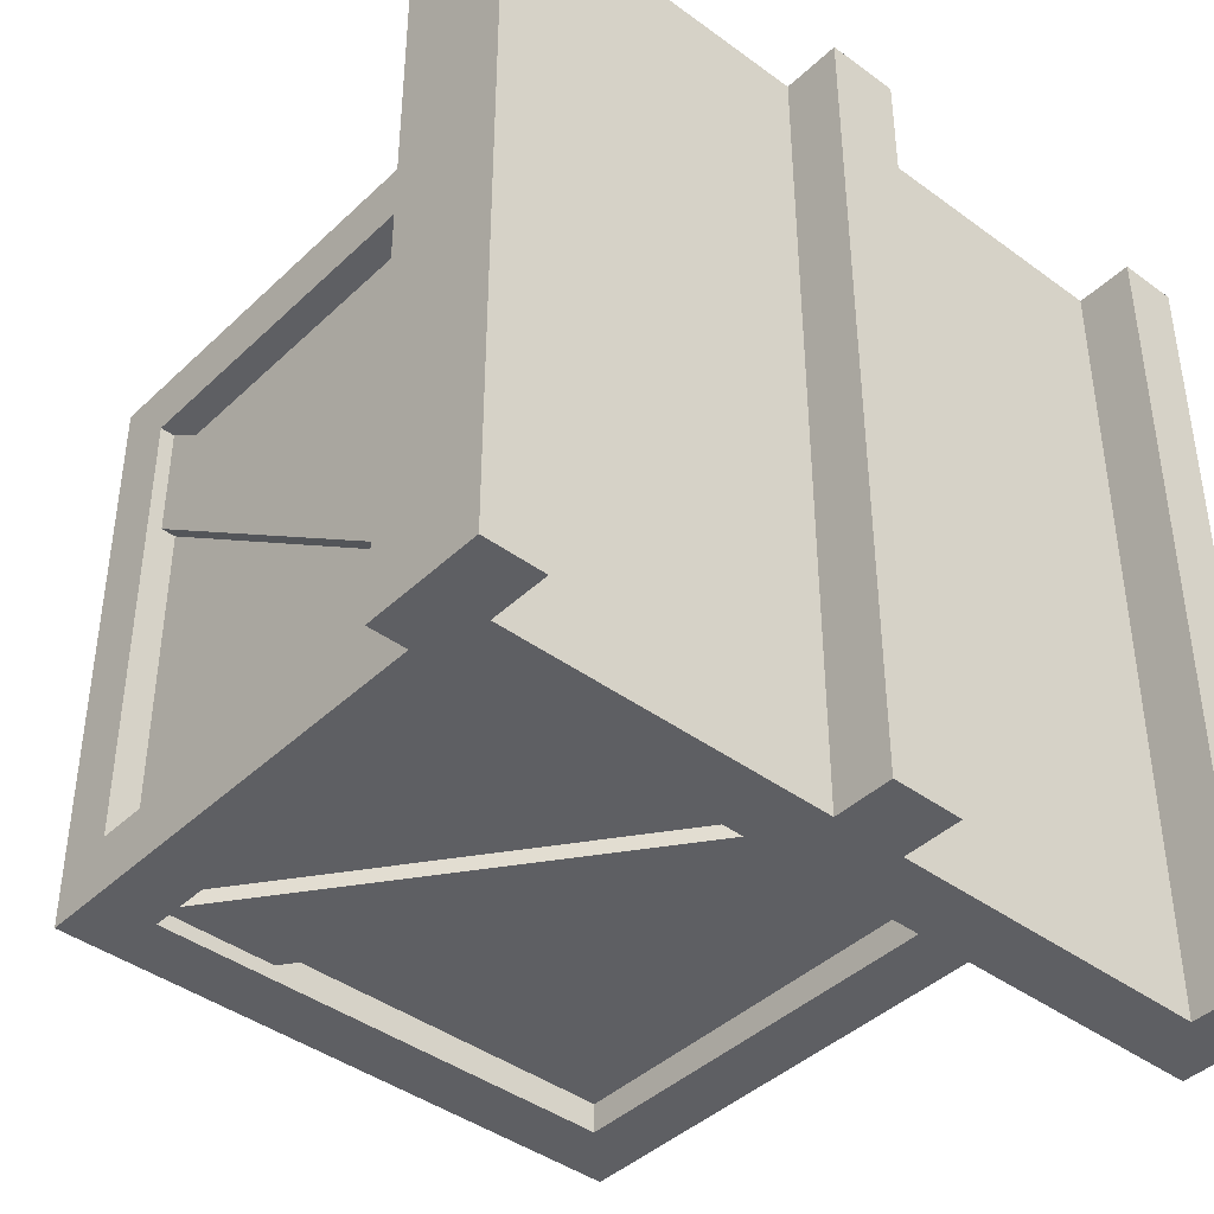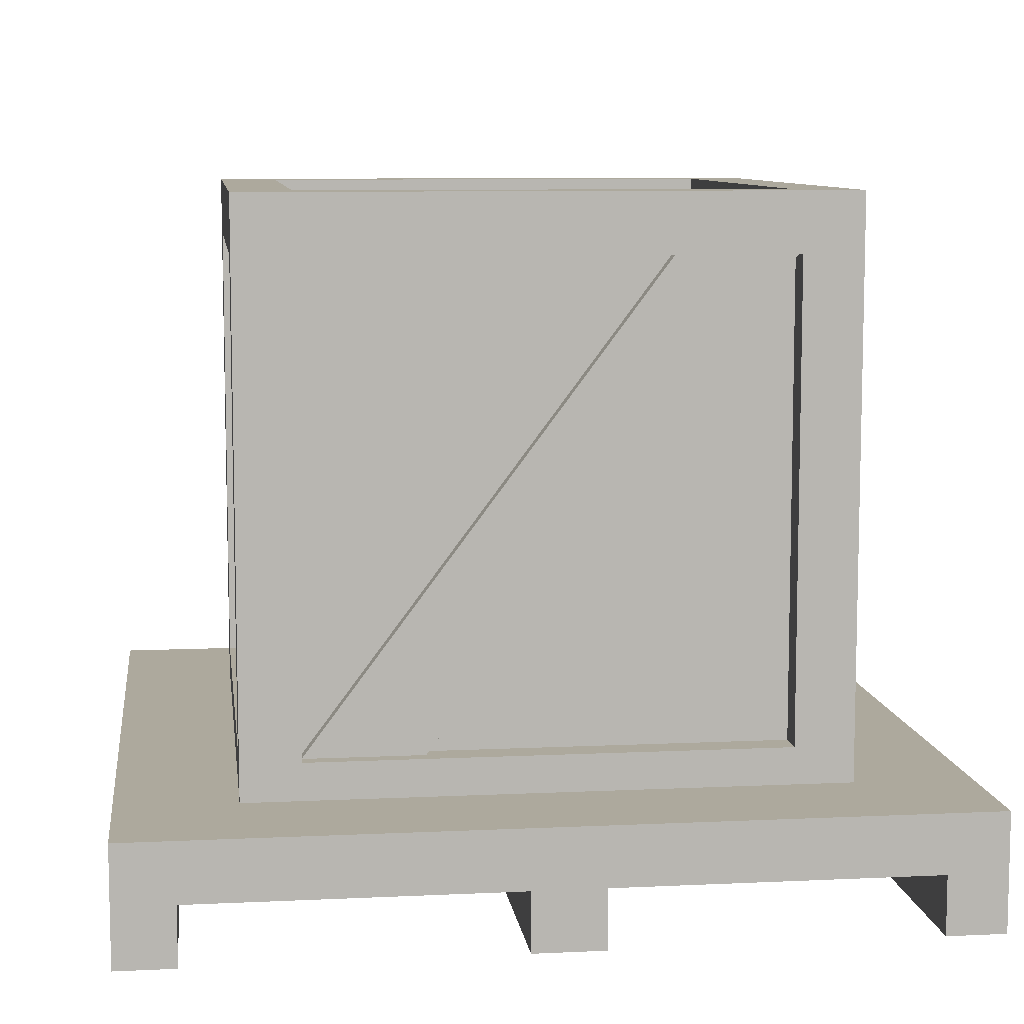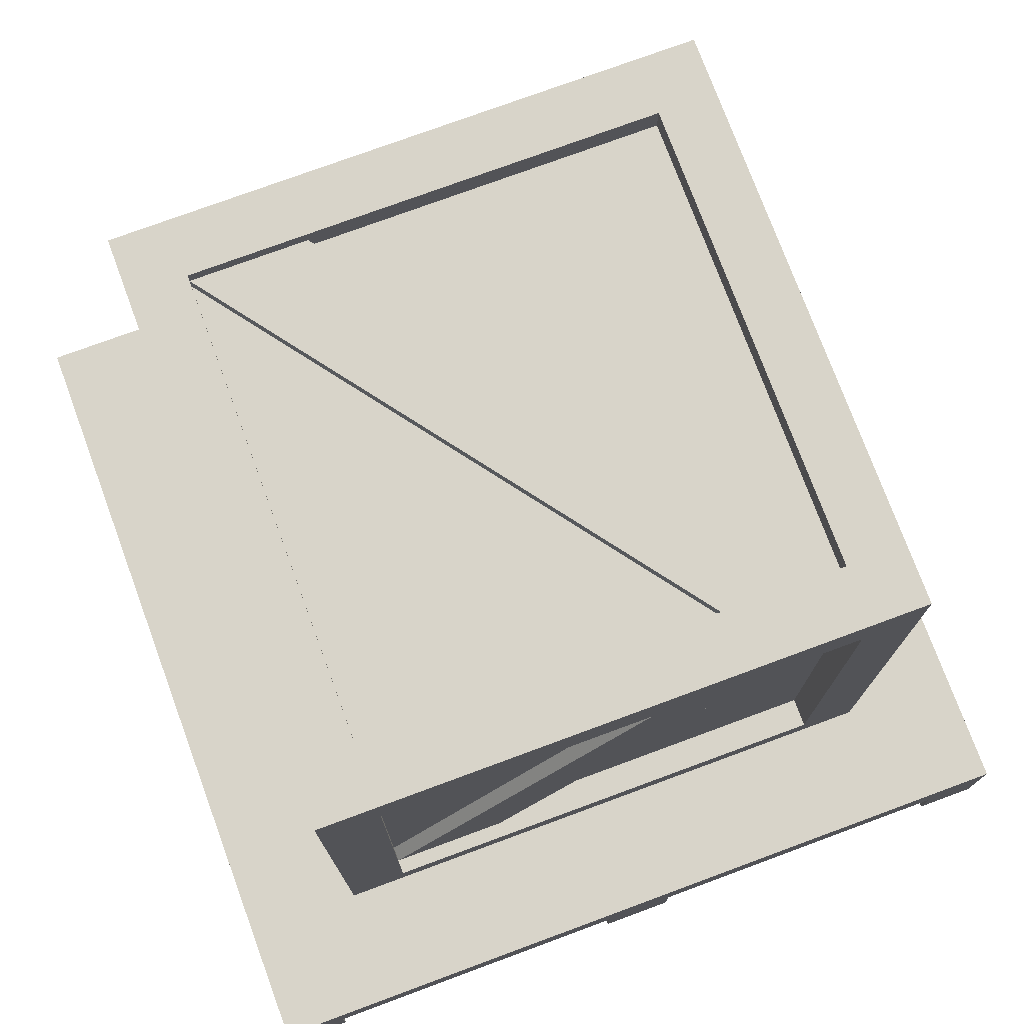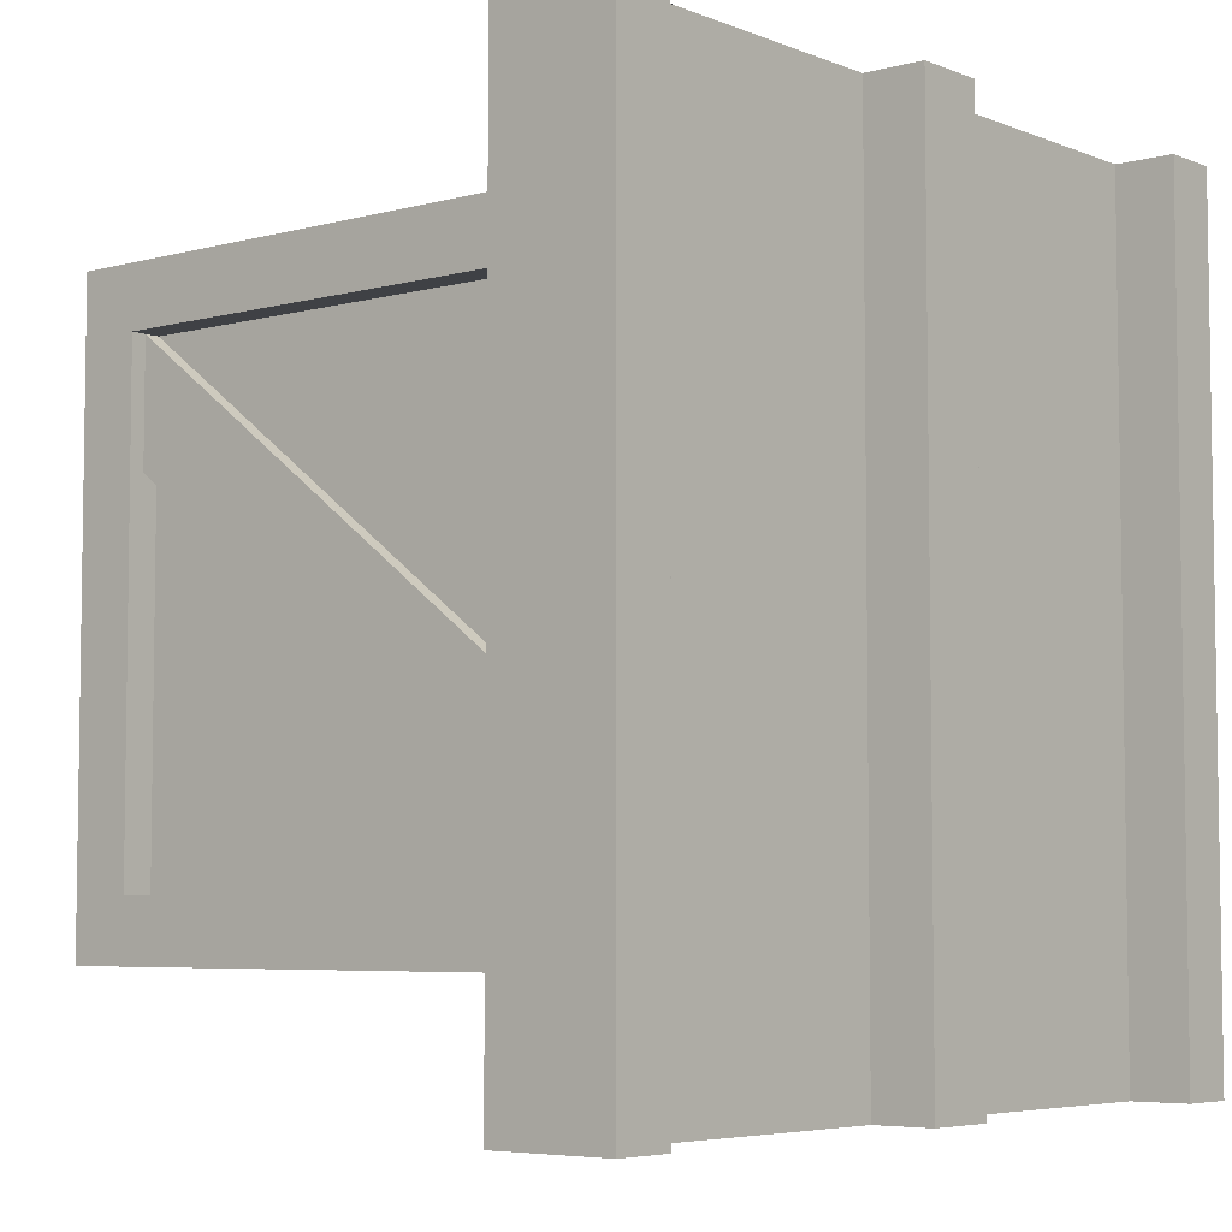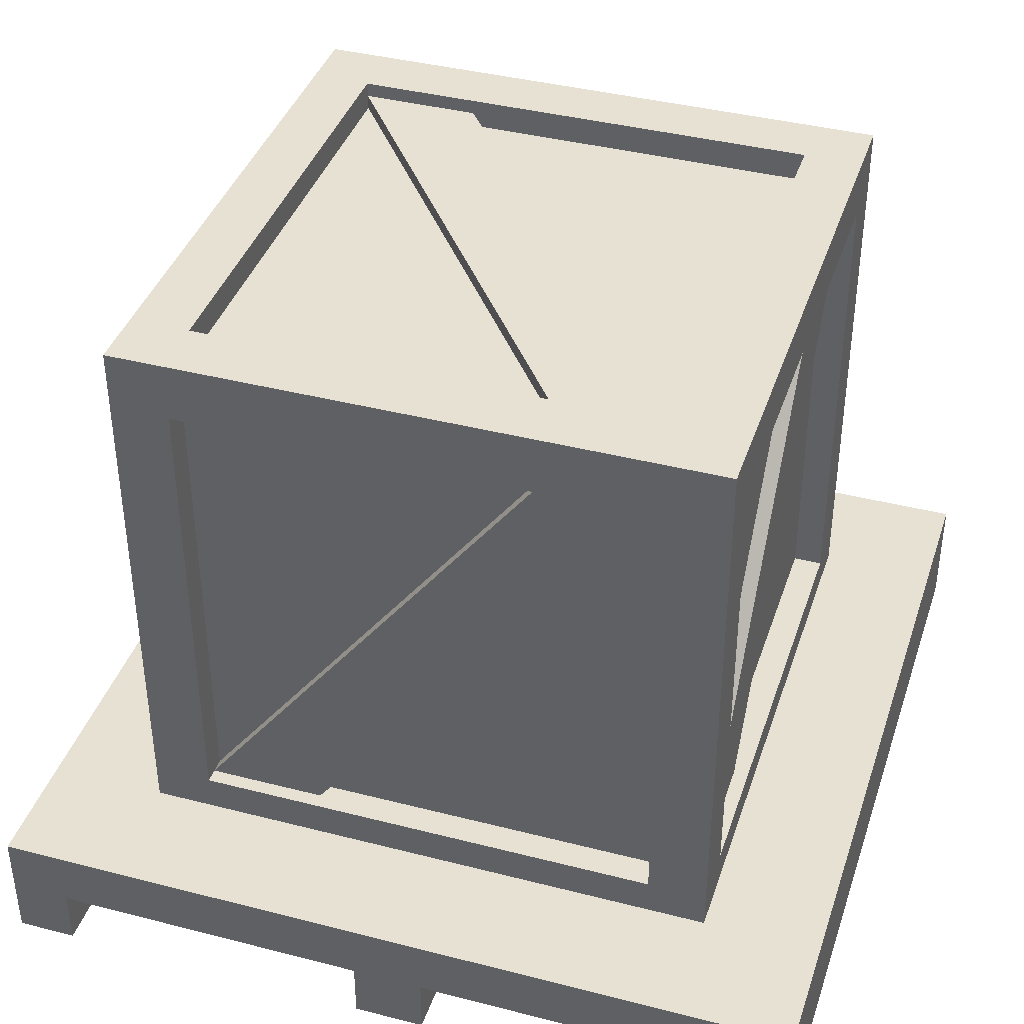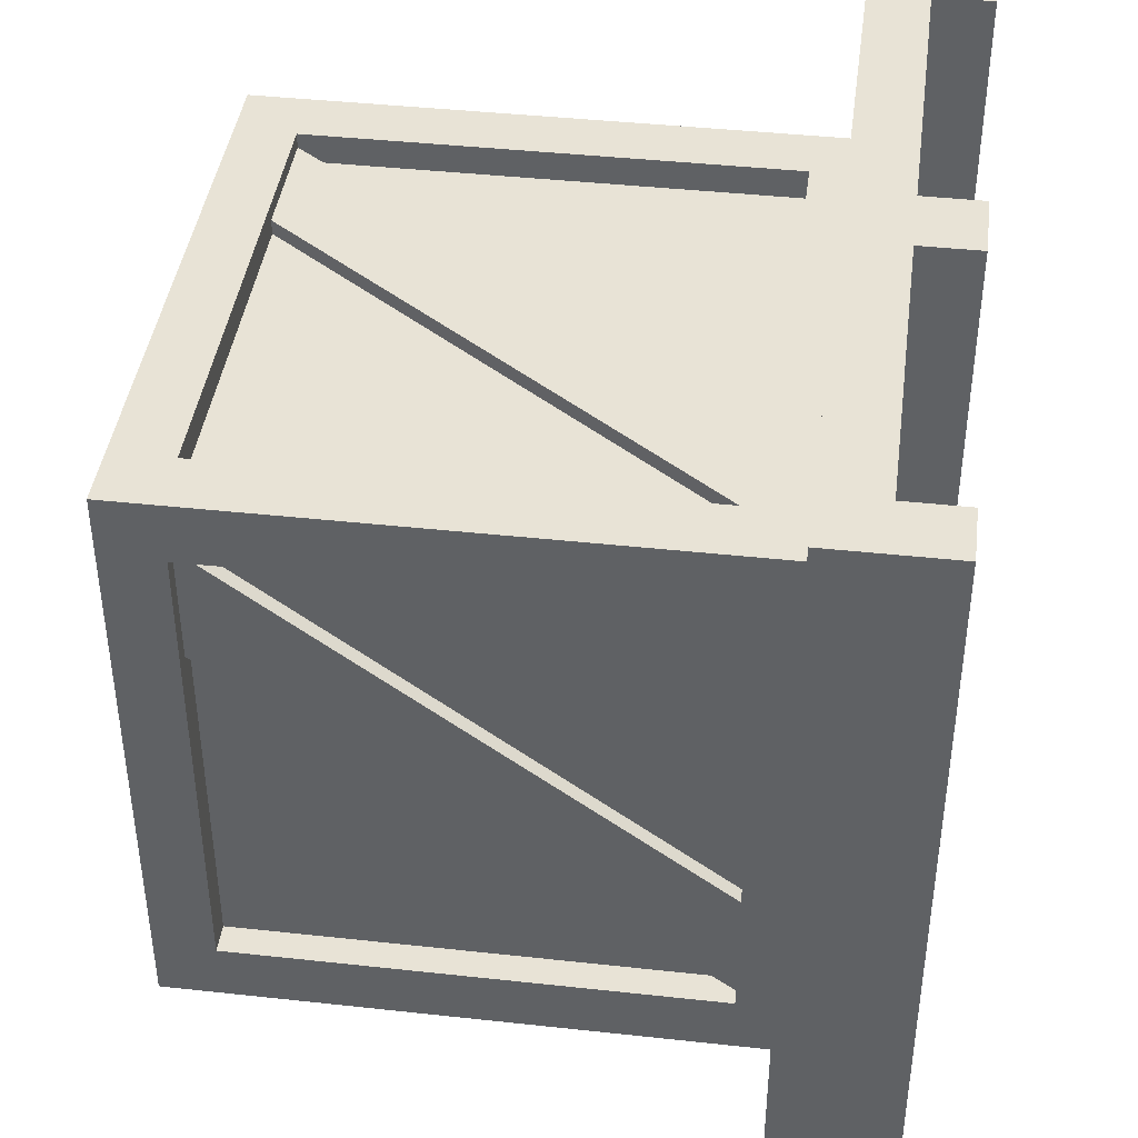
<metadata>
{"format":"obj","ext":"obj","renderer":"f3d","projection":"perspective","resolution":1024,"background":"white","views":[{"elev":-41.9,"azim":-41.5,"up":"+Z"},{"elev":8.8,"azim":172.7,"up":"+Y"},{"elev":75.5,"azim":-20.3,"up":"+Y"},{"elev":-5.5,"azim":-50.3,"up":"+Z"},{"elev":39.6,"azim":-162.3,"up":"+Y"},{"elev":41.8,"azim":-82.5,"up":"+Z"}]}
</metadata>
<code>
g default
v 9.723 0.1092 -2.018
v 11.22 0.1092 -2.018
v 11.22 0.2162 -2.018
v 9.723 0.2162 -2.018
v 9.723 0.2162 -3.516
v 11.22 0.2162 -3.516
v 11.22 0.1092 -3.516
v 9.723 0.1092 -3.516
v 11.11 0.2162 -2.018
v 11.11 0.2162 -3.516
v 11.11 0.1092 -3.516
v 11.11 0.1092 -2.018
v 9.83 0.2162 -2.018
v 9.83 0.2162 -3.516
v 9.83 0.1092 -3.516
v 9.83 0.1092 -2.018
v 10.54 0.1092 -2.018
v 10.41 0.1092 -2.018
v 10.54 0.2162 -2.018
v 10.41 0.2162 -2.018
v 10.54 0.2162 -3.516
v 10.41 0.2162 -3.516
v 10.54 0.1092 -3.516
v 10.41 0.1092 -3.516
v 9.83 0.002201 -3.516
v 9.83 0.002201 -2.018
v 9.723 0.002201 -2.018
v 9.723 0.002201 -3.516
v 11.11 0.002201 -2.018
v 11.22 0.002201 -2.018
v 11.11 0.002201 -3.516
v 11.22 0.002201 -3.516
v 10.54 0.002201 -2.018
v 10.41 0.002201 -2.018
v 10.41 0.002201 -3.516
v 10.54 0.002201 -3.516
v 9.937 0.1761 -2.232
v 11.01 0.1761 -2.232
v 9.937 1.246 -2.232
v 11.01 1.246 -2.232
v 9.937 1.246 -3.302
v 11.01 1.246 -3.302
v 9.937 0.1761 -3.302
v 11.01 0.1761 -3.302
v 10.04 0.2831 -2.232
v 10.9 0.2831 -2.232
v 10.9 1.139 -2.232
v 10.04 1.139 -2.232
v 10.04 1.139 -3.302
v 10.9 1.139 -3.302
v 10.9 0.2831 -3.302
v 10.04 0.2831 -3.302
v 11.01 0.2831 -3.195
v 11.01 0.2831 -2.339
v 11.01 1.139 -3.195
v 11.01 1.139 -2.339
v 9.937 0.2831 -3.195
v 9.937 0.2831 -2.339
v 9.937 1.139 -2.339
v 9.937 1.139 -3.195
v 10.04 1.246 -2.339
v 10.9 1.246 -2.339
v 10.9 1.246 -3.195
v 10.04 1.246 -3.195
v 10.04 0.2831 -2.286
v 10.9 0.2831 -2.286
v 10.9 1.139 -2.286
v 10.04 1.139 -2.286
v 10.04 1.193 -2.339
v 10.9 1.193 -2.339
v 10.9 1.193 -3.195
v 10.04 1.193 -3.195
v 10.04 1.139 -3.249
v 10.9 1.139 -3.249
v 10.9 0.2831 -3.249
v 10.04 0.2831 -3.249
v 10.95 0.2831 -3.195
v 10.95 0.2831 -2.339
v 10.95 1.139 -3.195
v 10.95 1.139 -2.339
v 9.99 0.2831 -3.195
v 9.99 0.2831 -2.339
v 9.99 1.139 -2.339
v 9.99 1.139 -3.195
v 10.04 0.2831 -2.259
v 10.26 0.2831 -2.259
v 10.69 1.139 -2.259
v 10.9 1.139 -2.259
v 10.69 1.139 -2.286
v 10.9 1.139 -2.286
v 10.04 0.2831 -2.286
v 10.26 0.2831 -2.286
v 10.98 0.2831 -2.339
v 10.98 0.2831 -2.553
v 10.98 1.139 -2.981
v 10.98 1.139 -3.195
v 10.95 1.139 -2.981
v 10.95 1.139 -3.195
v 10.95 0.2831 -2.339
v 10.95 0.2831 -2.553
v 10.9 0.2831 -3.275
v 10.69 0.2831 -3.275
v 10.26 1.139 -3.275
v 10.04 1.139 -3.275
v 10.26 1.139 -3.249
v 10.04 1.139 -3.249
v 10.9 0.2831 -3.249
v 10.69 0.2831 -3.249
v 9.963 0.2831 -3.195
v 9.963 0.2831 -2.981
v 9.963 1.139 -2.553
v 9.963 1.139 -2.339
v 9.99 1.139 -2.553
v 9.99 1.139 -2.339
v 9.99 0.2831 -3.195
v 9.99 0.2831 -2.981
v 10.04 1.193 -3.195
v 10.26 1.193 -3.195
v 10.69 1.193 -2.339
v 10.9 1.193 -2.339
v 10.69 1.219 -2.339
v 10.9 1.219 -2.339
v 10.04 1.219 -3.195
v 10.26 1.219 -3.195
g pasted__Crate_Palette_5 pasted__Box pasted__Industrial pasted__Interior_P2 group
f 1 16 4
f 4 16 13
f 5 14 8
f 8 14 15
f 2 7 3
f 3 7 6
f 8 1 5
f 5 1 4
f 4 13 5
f 5 13 14
f 25 26 28
f 28 26 27
f 10 9 6
f 6 9 3
f 11 10 7
f 7 10 6
f 30 29 32
f 32 29 31
f 9 12 3
f 3 12 2
f 36 33 35
f 35 33 34
f 17 19 18
f 18 19 20
f 20 19 22
f 22 19 21
f 21 23 22
f 22 23 24
f 17 12 19
f 19 12 9
f 21 19 10
f 10 19 9
f 23 21 11
f 11 21 10
f 12 17 11
f 11 17 23
f 13 20 14
f 14 20 22
f 15 14 24
f 24 14 22
f 24 18 15
f 15 18 16
f 13 16 20
f 20 16 18
f 15 16 25
f 25 16 26
f 16 1 26
f 26 1 27
f 1 8 27
f 27 8 28
f 8 15 28
f 28 15 25
f 2 12 30
f 30 12 29
f 12 11 29
f 29 11 31
f 11 7 31
f 31 7 32
f 7 2 32
f 32 2 30
f 33 17 34
f 34 17 18
f 18 24 34
f 34 24 35
f 23 36 24
f 24 36 35
f 23 17 36
f 36 17 33
f 68 65 67
f 67 65 66
f 69 70 72
f 72 70 71
f 76 73 75
f 75 73 74
f 80 78 79
f 79 78 77
f 82 83 81
f 81 83 84
f 45 37 46
f 46 37 38
f 38 40 46
f 46 40 47
f 40 39 47
f 47 39 48
f 39 37 48
f 48 37 45
f 49 41 50
f 50 41 42
f 42 44 50
f 50 44 51
f 43 52 44
f 44 52 51
f 43 41 52
f 52 41 49
f 54 38 53
f 53 38 44
f 44 42 53
f 53 42 55
f 40 56 42
f 42 56 55
f 40 38 56
f 56 38 54
f 37 58 43
f 43 58 57
f 37 39 58
f 58 39 59
f 59 39 60
f 60 39 41
f 41 43 60
f 60 43 57
f 61 39 62
f 62 39 40
f 62 40 63
f 63 40 42
f 41 64 42
f 42 64 63
f 39 61 41
f 41 61 64
f 65 45 66
f 66 45 46
f 46 47 66
f 66 47 67
f 48 68 47
f 47 68 67
f 48 45 68
f 68 45 65
f 69 61 70
f 70 61 62
f 70 62 71
f 71 62 63
f 64 72 63
f 63 72 71
f 61 69 64
f 64 69 72
f 73 49 74
f 74 49 50
f 50 51 74
f 74 51 75
f 52 76 51
f 51 76 75
f 52 49 76
f 76 49 73
f 78 54 77
f 77 54 53
f 53 55 77
f 77 55 79
f 56 80 55
f 55 80 79
f 56 54 80
f 80 54 78
f 58 82 57
f 57 82 81
f 58 59 82
f 82 59 83
f 83 59 84
f 84 59 60
f 60 57 84
f 84 57 81
f 85 86 87
f 87 86 88
f 87 88 89
f 89 88 90
f 90 92 89
f 89 92 91
f 91 92 85
f 85 92 86
f 86 92 88
f 88 92 90
f 91 85 89
f 89 85 87
f 93 94 95
f 95 94 96
f 95 96 97
f 97 96 98
f 98 100 97
f 97 100 99
f 99 100 93
f 93 100 94
f 94 100 96
f 96 100 98
f 99 93 97
f 97 93 95
f 101 102 103
f 103 102 104
f 103 104 105
f 105 104 106
f 106 108 105
f 105 108 107
f 107 108 101
f 101 108 102
f 102 108 104
f 104 108 106
f 107 101 105
f 105 101 103
f 109 110 111
f 111 110 112
f 111 112 113
f 113 112 114
f 114 116 113
f 113 116 115
f 115 116 109
f 109 116 110
f 110 116 112
f 112 116 114
f 115 109 113
f 113 109 111
f 117 118 119
f 119 118 120
f 119 120 121
f 121 120 122
f 122 124 121
f 121 124 123
f 123 124 117
f 117 124 118
f 118 124 120
f 120 124 122
f 123 117 121
f 121 117 119

</code>
